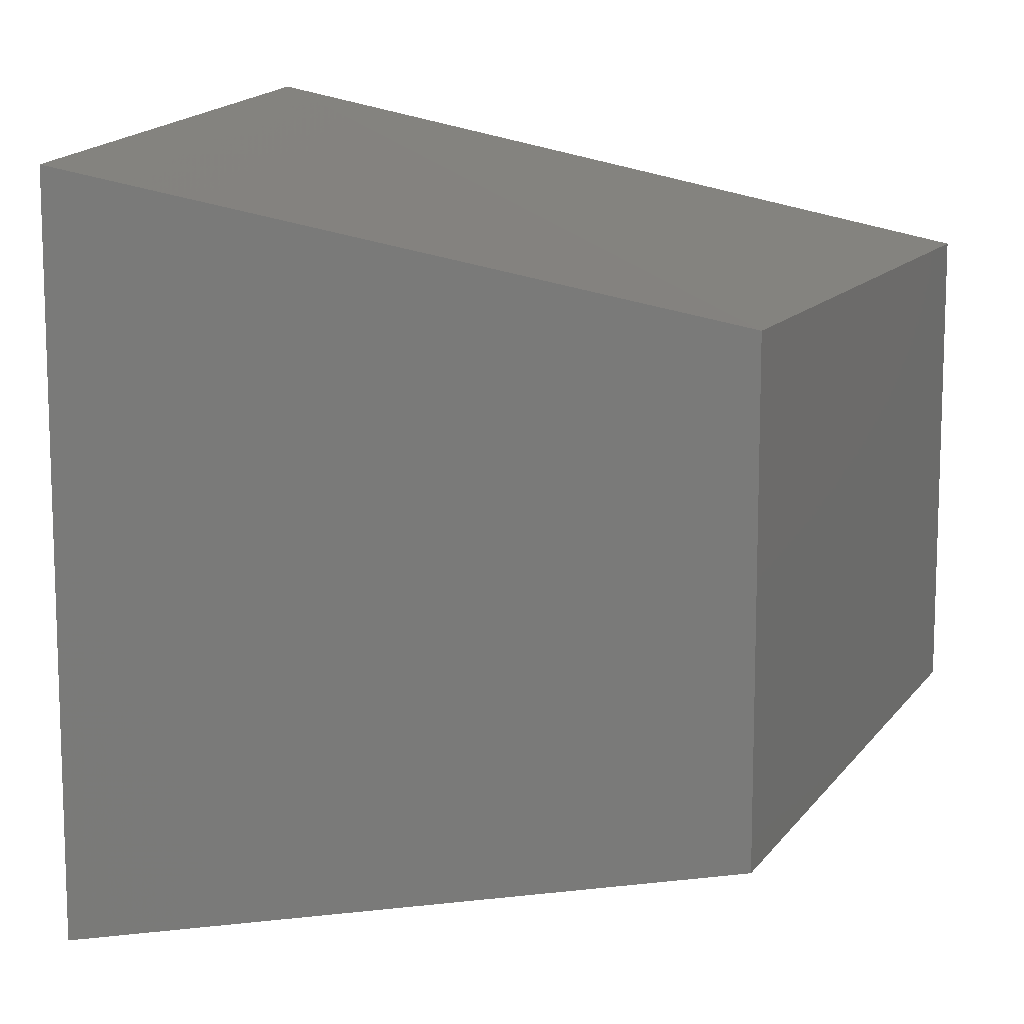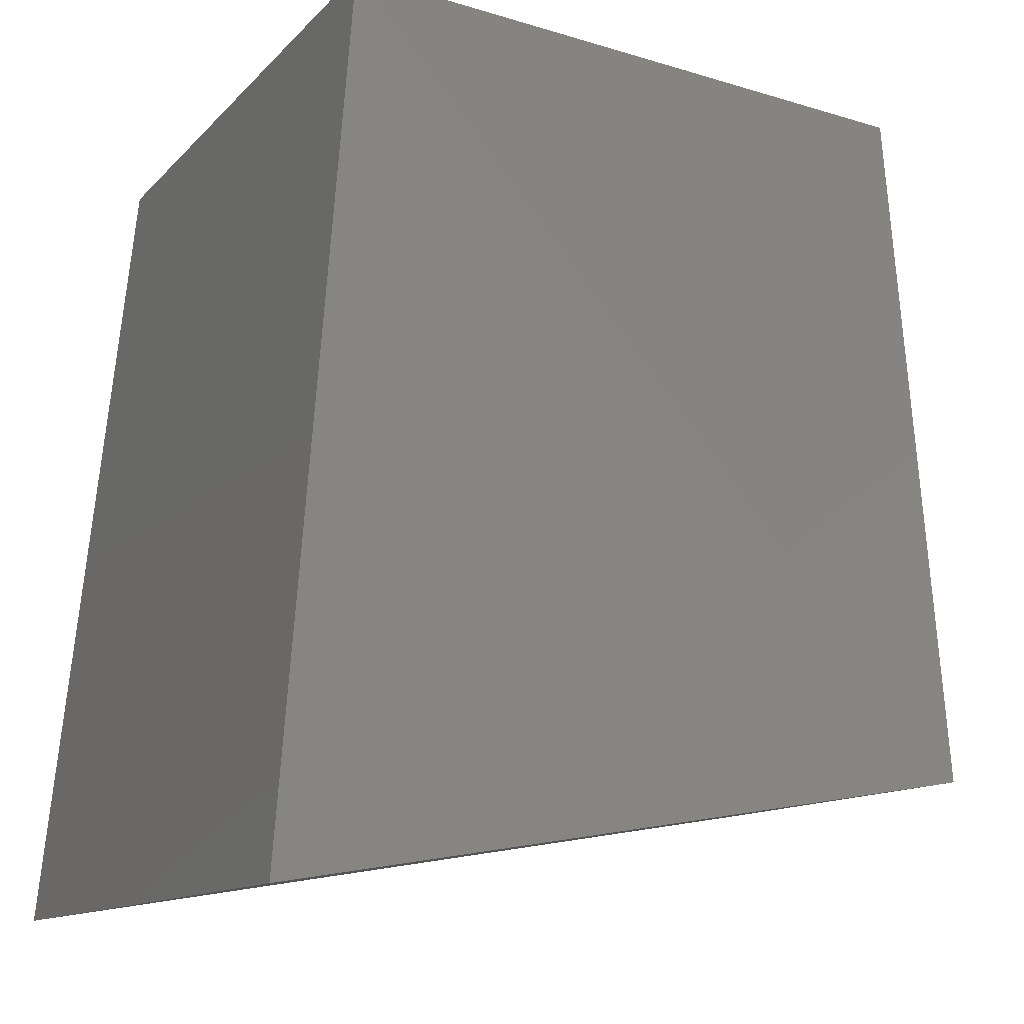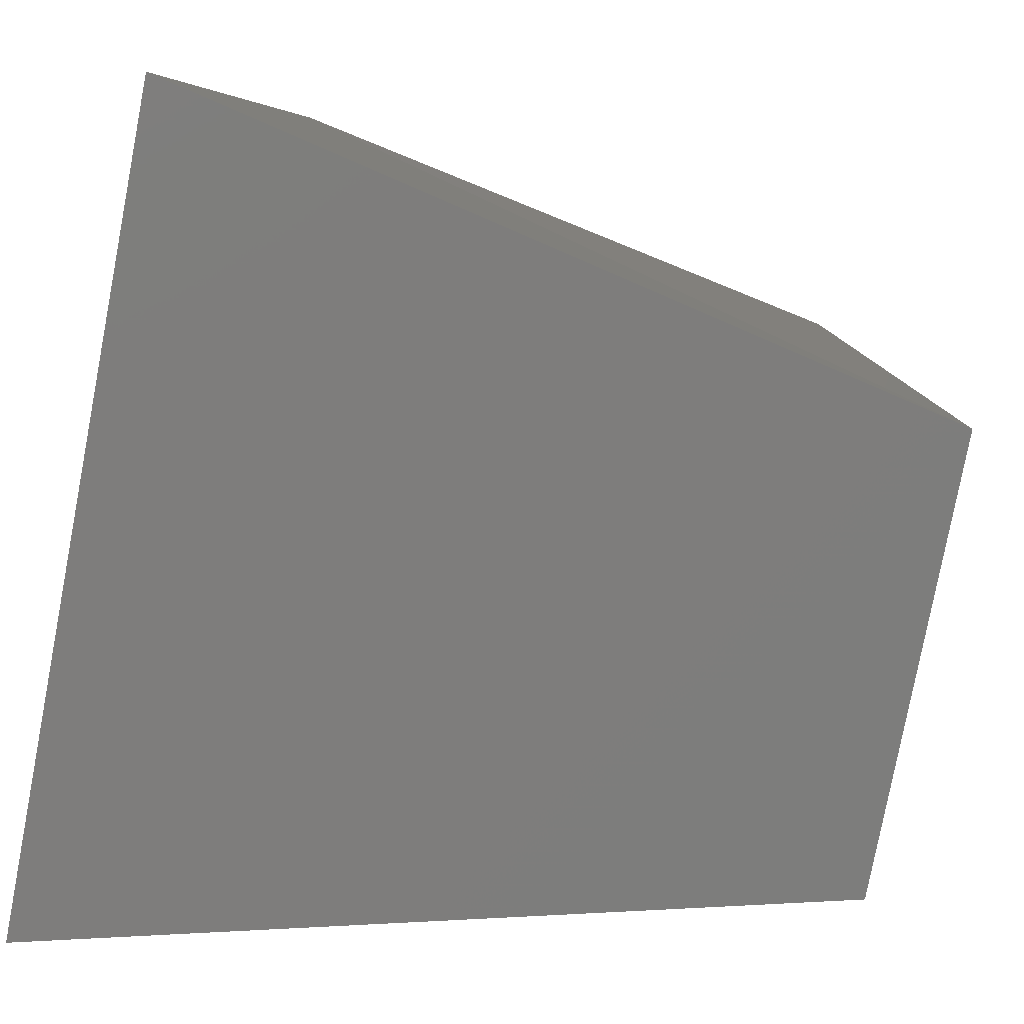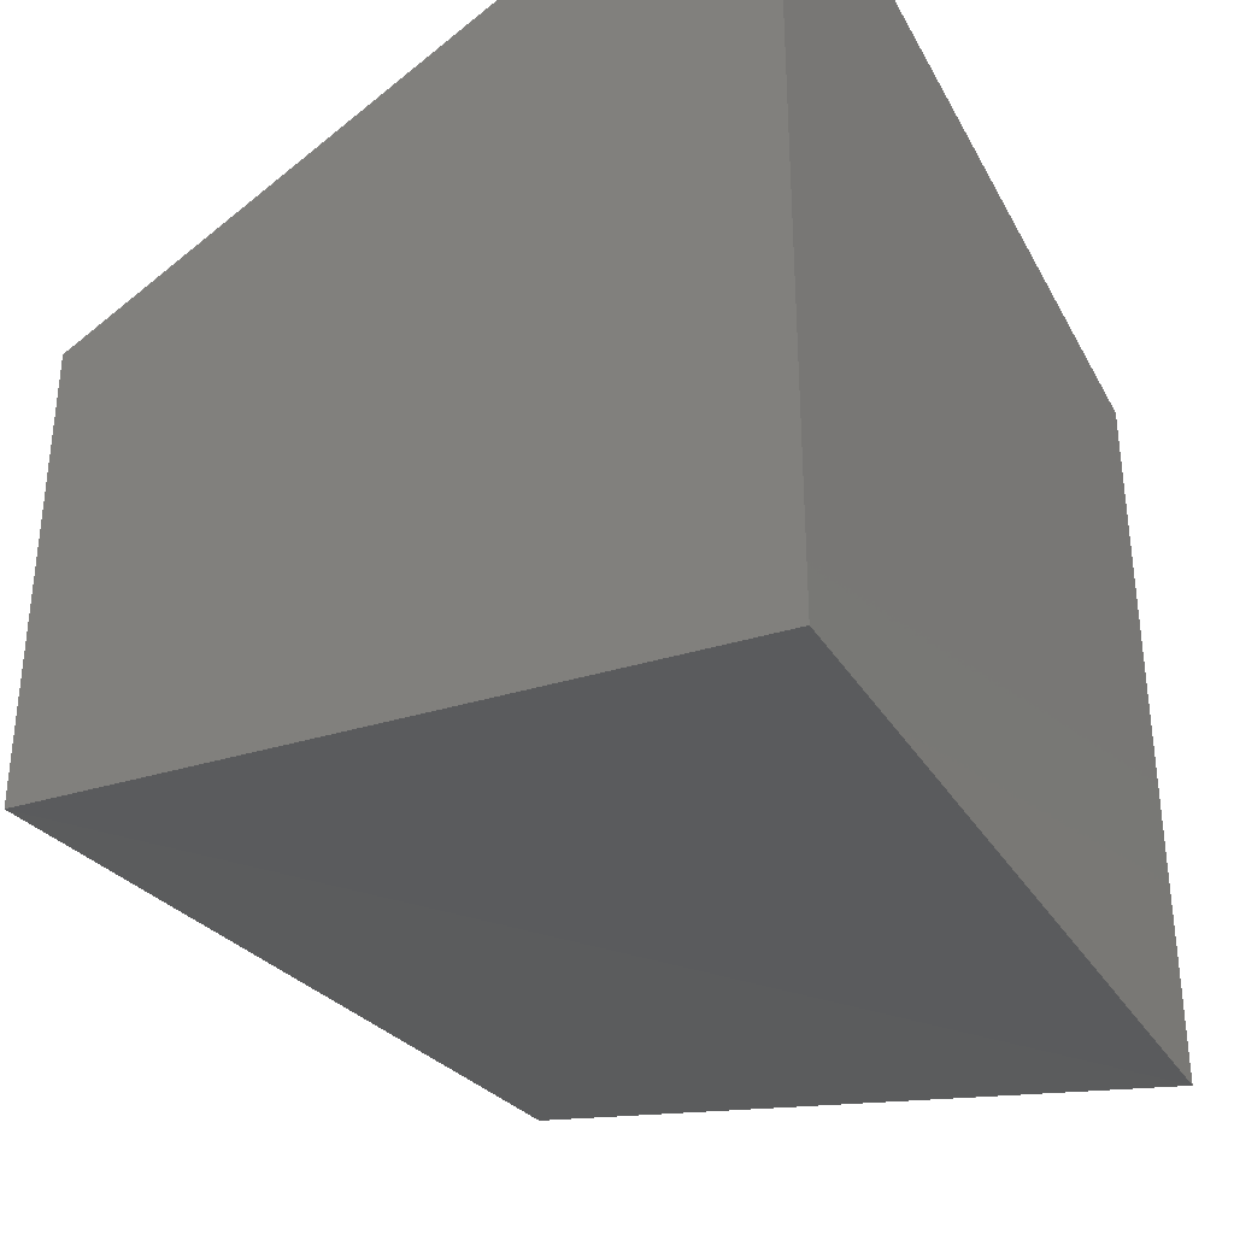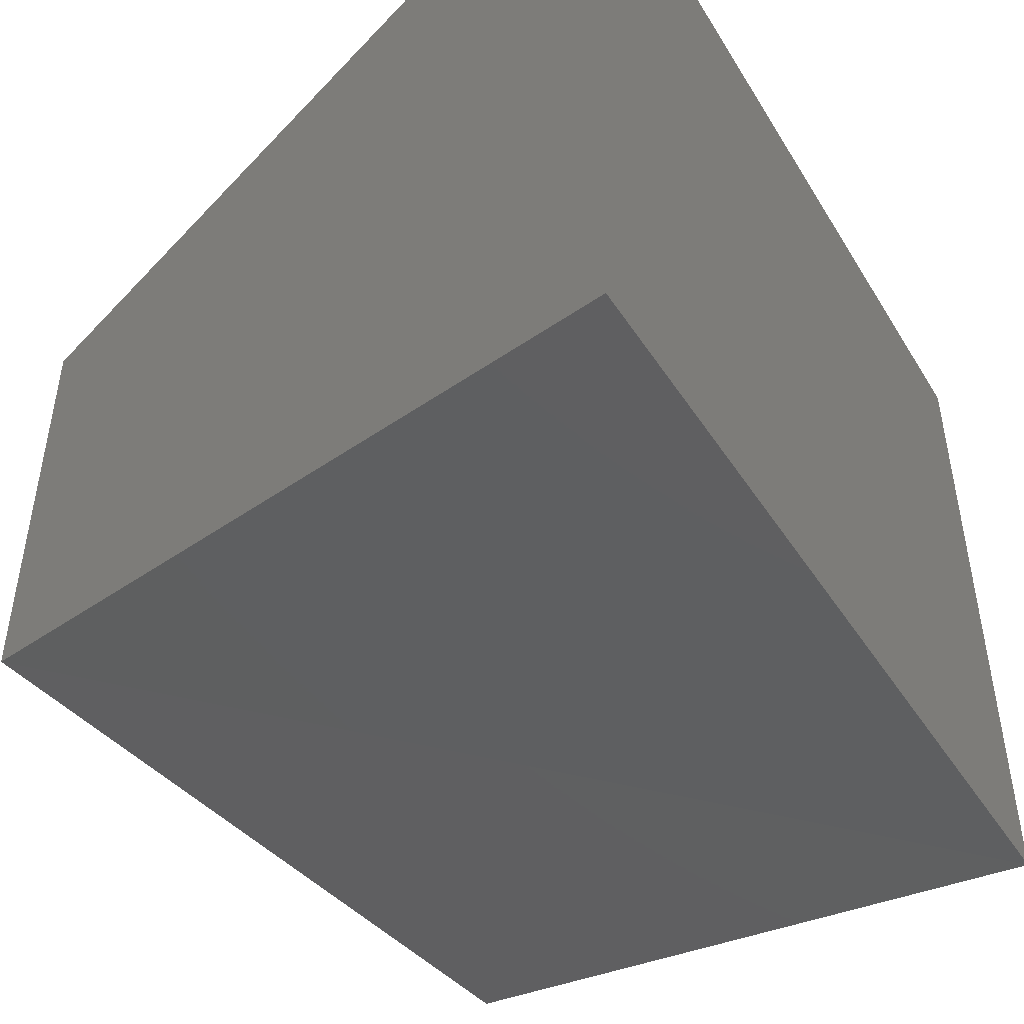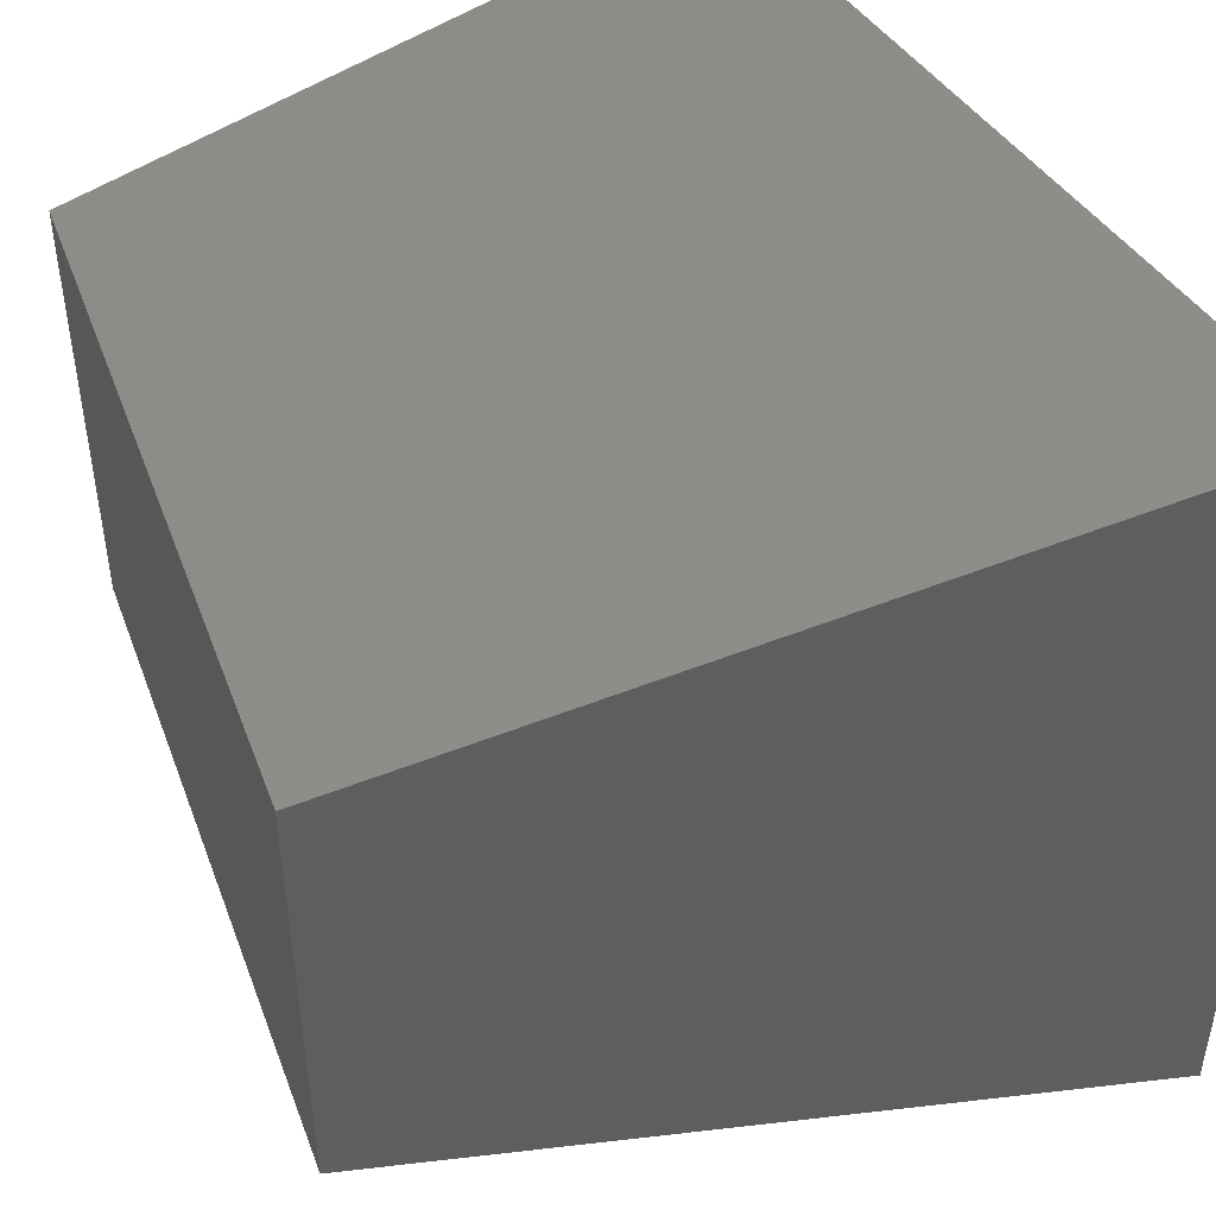
<metadata>
{"format":"stl","ext":"stl","renderer":"f3d","projection":"perspective","resolution":1024,"background":"white","views":[{"elev":12.1,"azim":16.3,"up":"+Y"},{"elev":-11.4,"azim":-24.0,"up":"+Z"},{"elev":-78.7,"azim":-10.8,"up":"+Z"},{"elev":-35.1,"azim":-148.6,"up":"+Y"},{"elev":-49.0,"azim":-143.6,"up":"+Y"},{"elev":47.4,"azim":154.6,"up":"+Y"}]}
</metadata>
<code>
# stl→obj: 8 verts, 12 faces
v -0.017 0.105 21.08
v -0.043 0.112 20.84
v 0.171 0.069 21.08
v 0.19 0.069 20.88
v -0.043 -0.124 20.84
v -0.017 -0.106 21.08
v 0.19 -0.069 20.88
v 0.171 -0.069 21.08
f 1 2 3
f 2 3 4
f 2 1 5
f 1 5 6
f 2 5 4
f 5 4 7
f 6 8 1
f 8 1 3
f 3 4 8
f 4 8 7
f 8 7 6
f 7 6 5

</code>
